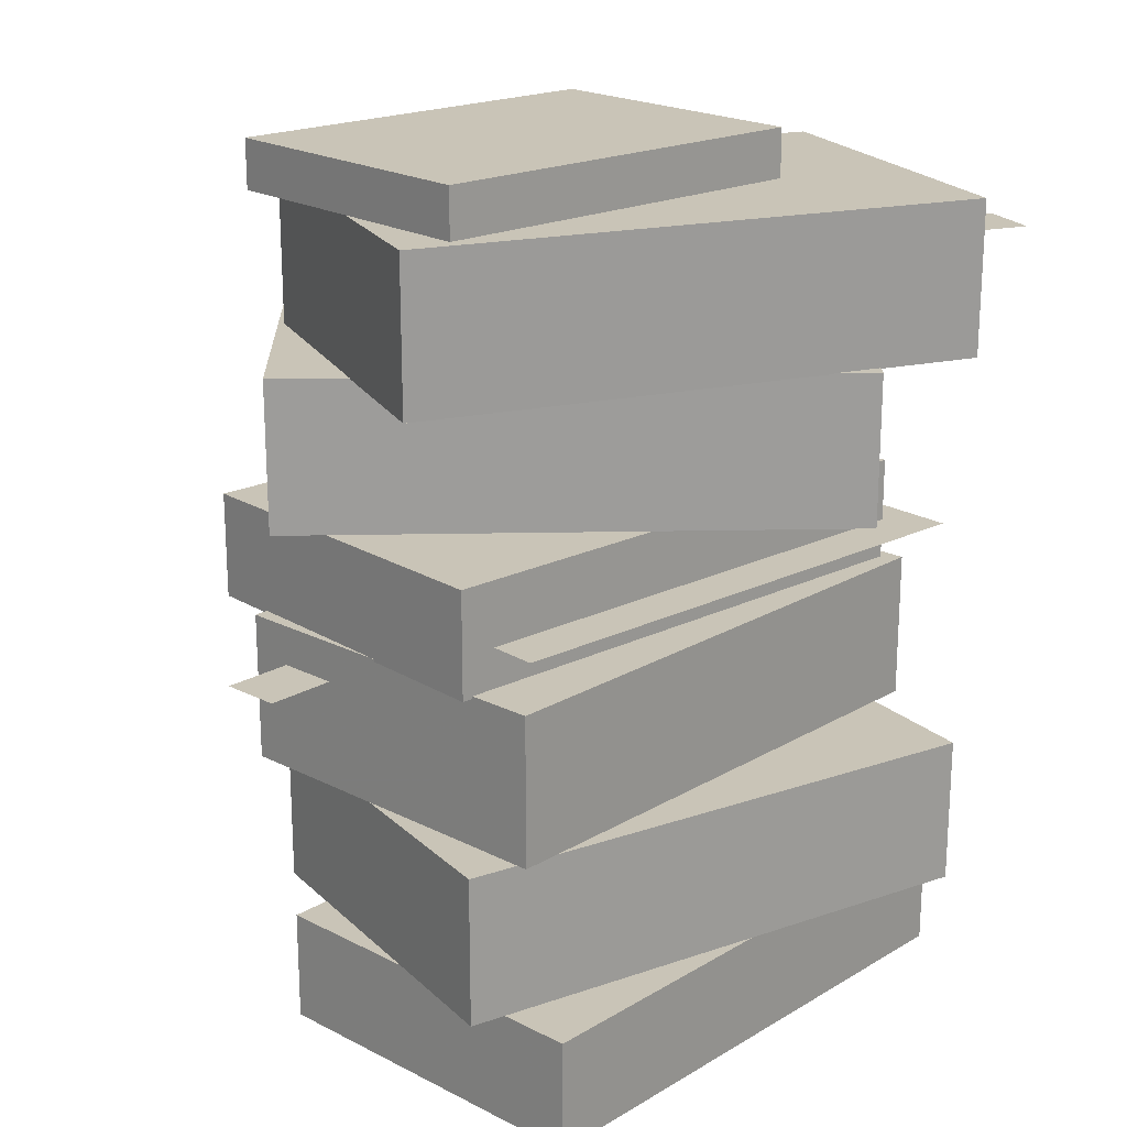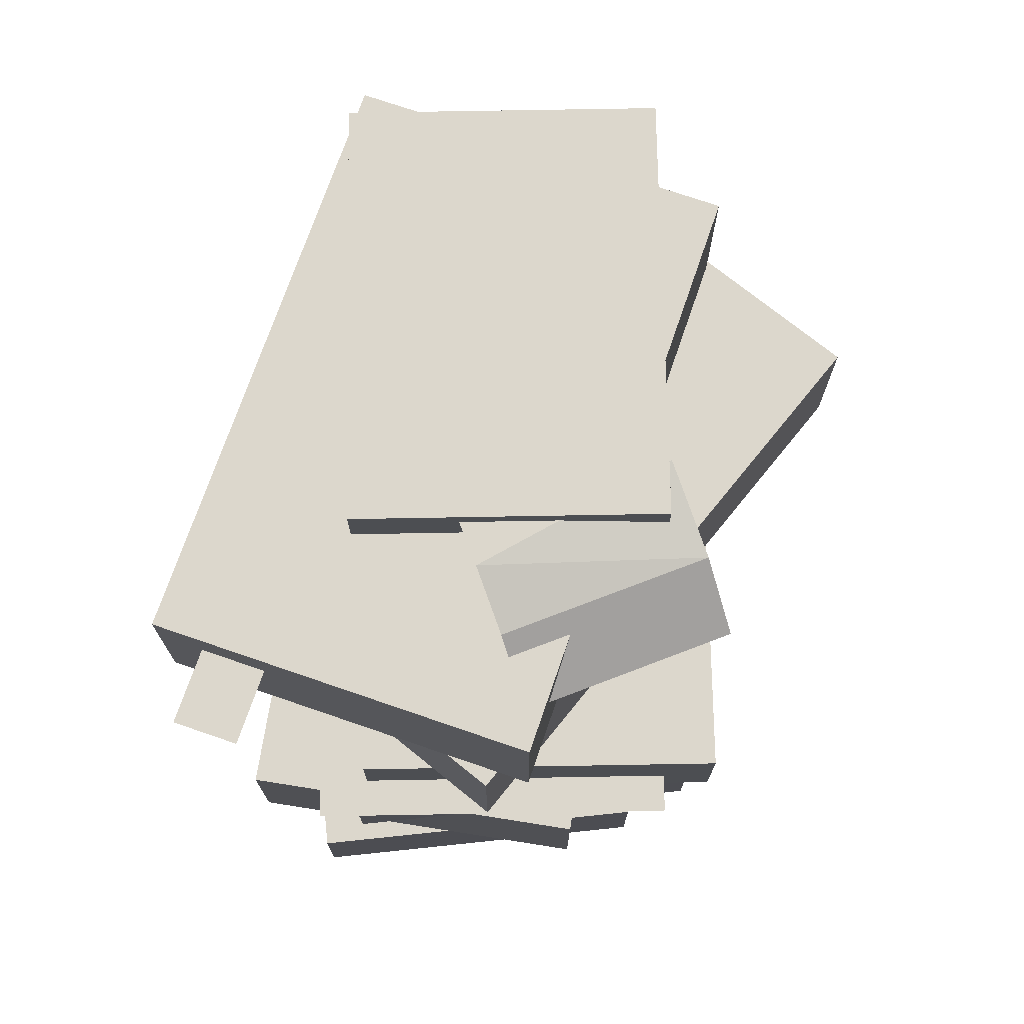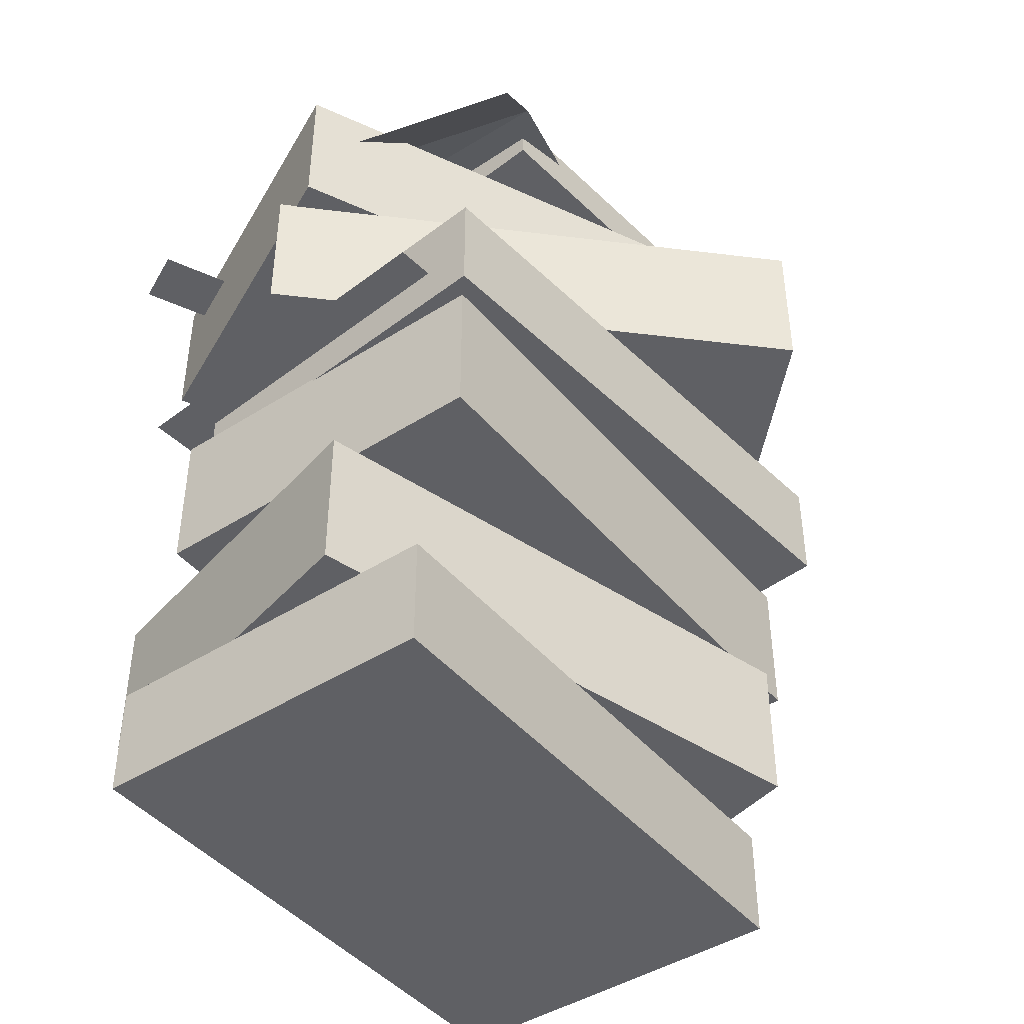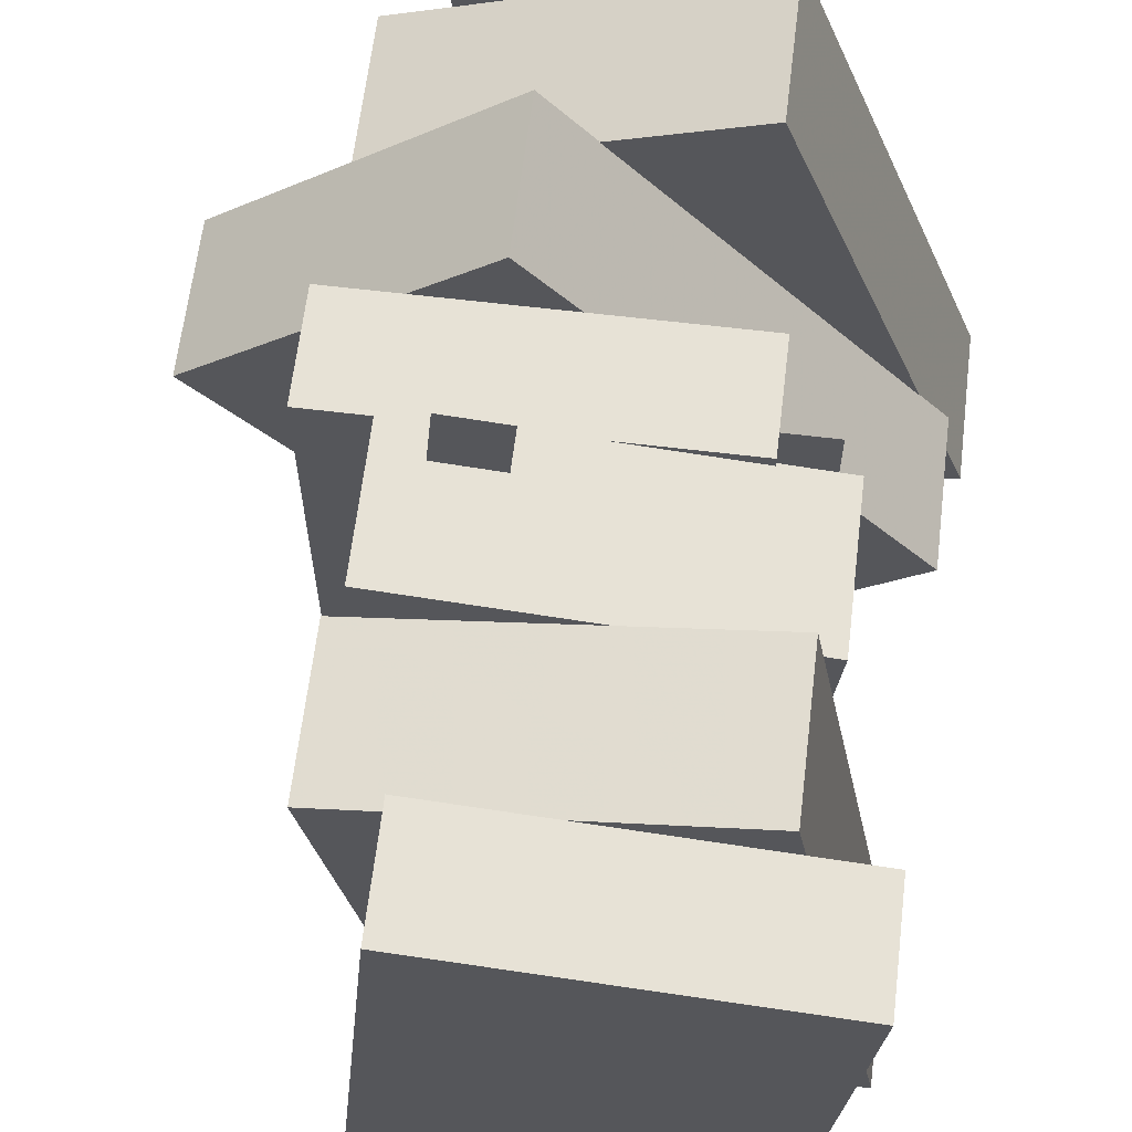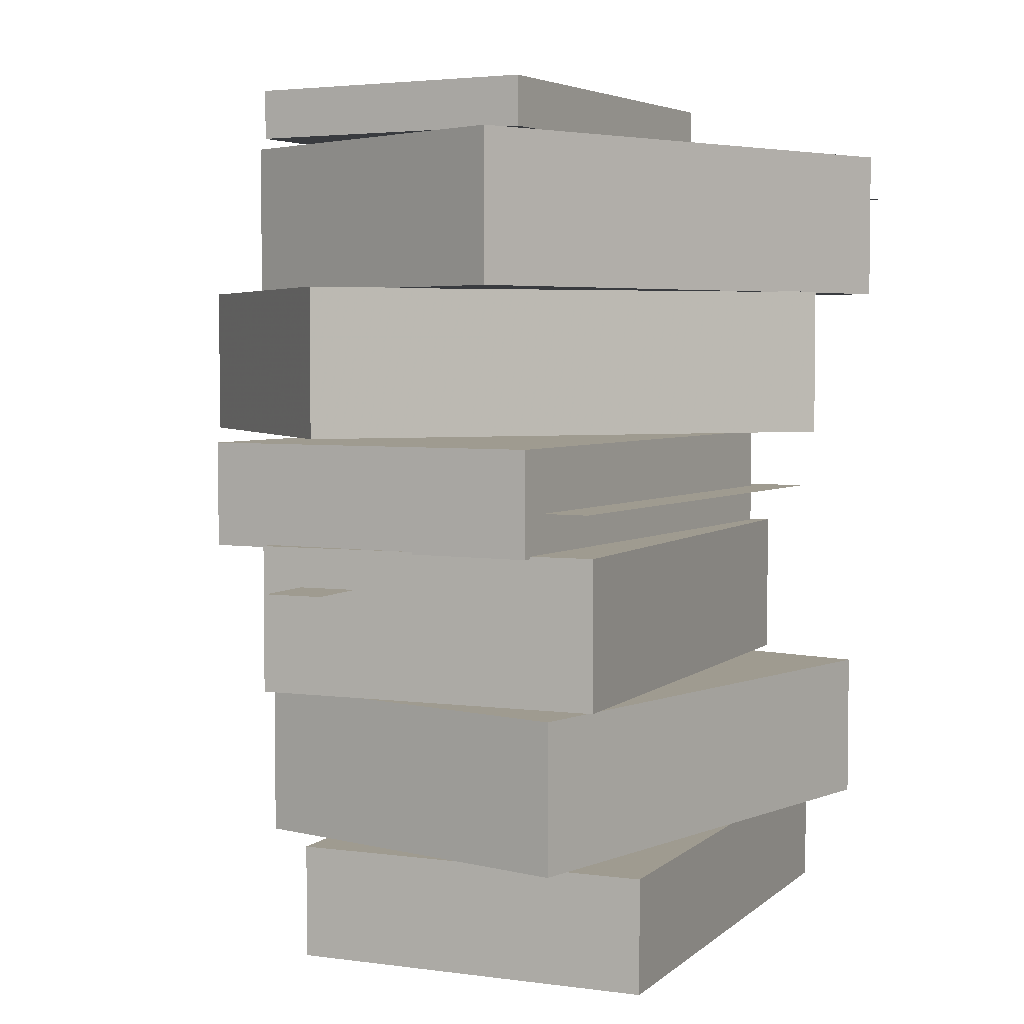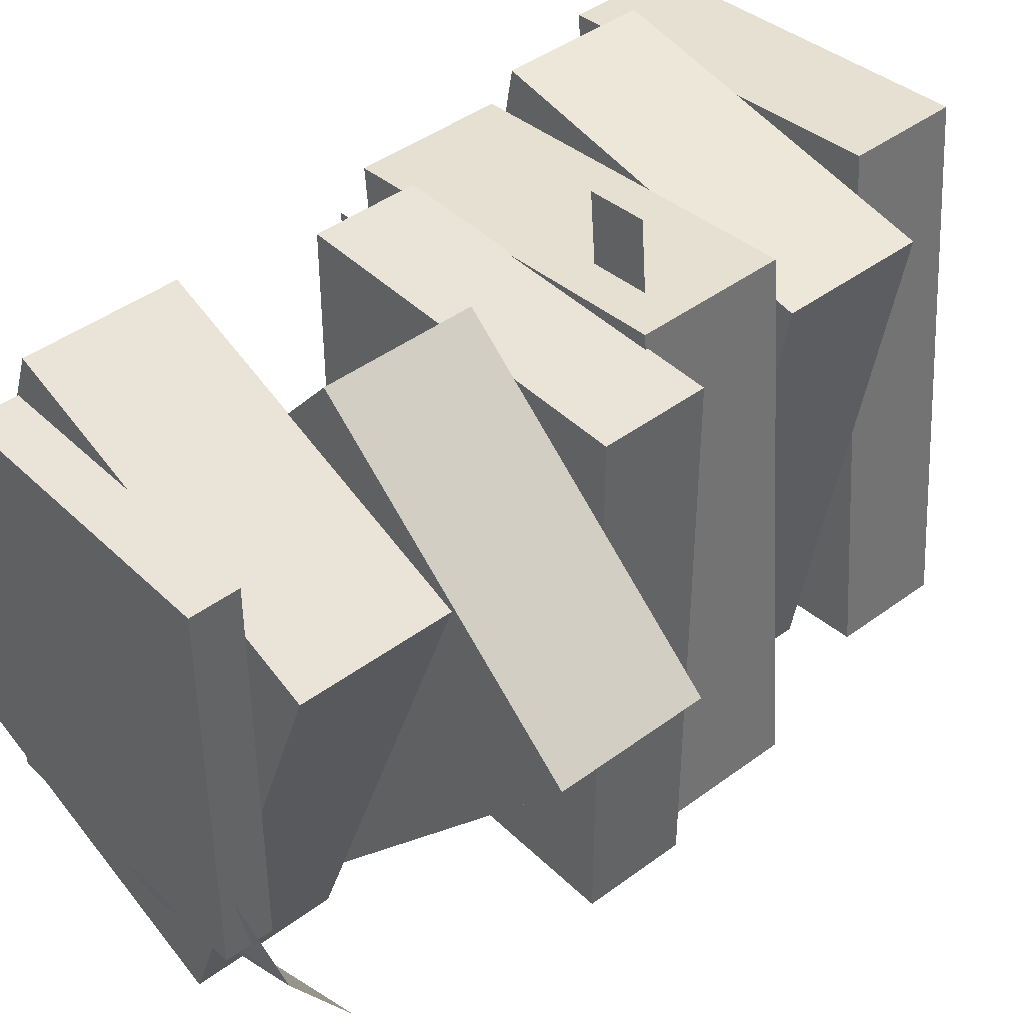
<metadata>
{"format":"obj","ext":"obj","renderer":"f3d","projection":"perspective","resolution":1024,"background":"white","views":[{"elev":20.0,"azim":47.9,"up":"+Y"},{"elev":73.0,"azim":179.0,"up":"+Y"},{"elev":-44.0,"azim":-138.2,"up":"+Y"},{"elev":63.6,"azim":6.9,"up":"+Z"},{"elev":4.1,"azim":28.6,"up":"+Y"},{"elev":43.1,"azim":-131.4,"up":"+Z"}]}
</metadata>
<code>
v -11.68 -4.216 22.18
v 15.35 -4.216 19.81
v -11.68 4.216 22.18
v 15.35 4.216 19.81
v -11.68 4.216 22.18
v 15.35 -4.216 19.81
v 11.68 -4.216 -22.18
v -15.35 -4.216 -19.81
v -15.35 4.216 -19.81
v 11.68 -4.216 -22.18
v -15.35 4.216 -19.81
v 11.68 4.216 -22.18
v 11.68 4.216 -22.18
v -11.68 4.216 22.18
v 15.35 4.216 19.81
v -11.68 4.216 22.18
v 11.68 4.216 -22.18
v -15.35 4.216 -19.81
v 15.35 -4.216 19.81
v 11.68 4.216 -22.18
v 15.35 4.216 19.81
v 11.68 4.216 -22.18
v 15.35 -4.216 19.81
v 11.68 -4.216 -22.18
v -11.68 -4.216 22.18
v 11.68 -4.216 -22.18
v 15.35 -4.216 19.81
v 11.68 -4.216 -22.18
v -11.68 -4.216 22.18
v -15.35 -4.216 -19.81
v -11.68 4.216 22.18
v -15.35 -4.216 -19.81
v -11.68 -4.216 22.18
v -15.35 -4.216 -19.81
v -11.68 4.216 22.18
v -15.35 4.216 -19.81
v -15.58 15.84 21.96
v 11.45 15.84 19.6
v -15.58 27.07 21.96
v 11.45 27.07 19.6
v -15.58 27.07 21.96
v 11.45 15.84 19.6
v 7.777 15.84 -22.39
v -19.26 15.84 -20.03
v -19.26 27.07 -20.03
v 7.777 15.84 -22.39
v -19.26 27.07 -20.03
v 7.777 27.07 -22.39
v 7.777 27.07 -22.39
v -15.58 27.07 21.96
v 11.45 27.07 19.6
v -15.58 27.07 21.96
v 7.777 27.07 -22.39
v -19.26 27.07 -20.03
v 11.45 15.84 19.6
v 7.777 27.07 -22.39
v 11.45 27.07 19.6
v 7.777 27.07 -22.39
v 11.45 15.84 19.6
v 7.777 15.84 -22.39
v -15.58 15.84 21.96
v -19.26 15.84 -20.03
v 11.45 15.84 19.6
v 11.45 15.84 19.6
v -19.26 15.84 -20.03
v 7.777 15.84 -22.39
v -15.58 27.07 21.96
v -19.26 15.84 -20.03
v -15.58 15.84 21.96
v -19.26 15.84 -20.03
v -15.58 27.07 21.96
v -19.26 27.07 -20.03
v -7.306 24.04 26.65
v -14.46 24.04 -2.232
v -11.9 24.04 27.05
v -14.46 24.04 -2.232
v -7.306 24.04 26.65
v -9.868 24.04 -2.634
v -17.1 4.364 18.4
v 9.623 4.364 23.11
v -17.1 15.6 18.4
v 9.623 15.6 23.11
v -17.1 15.6 18.4
v 9.623 4.364 23.11
v 16.94 4.364 -18.4
v -9.781 4.364 -23.11
v -9.781 15.6 -23.11
v 16.94 4.364 -18.4
v -9.781 15.6 -23.11
v 16.94 15.6 -18.4
v 9.623 15.6 23.11
v -9.781 15.6 -23.11
v -17.1 15.6 18.4
v -9.781 15.6 -23.11
v 9.623 15.6 23.11
v 16.94 15.6 -18.4
v 9.623 4.364 23.11
v 16.94 15.6 -18.4
v 9.623 15.6 23.11
v 16.94 15.6 -18.4
v 9.623 4.364 23.11
v 16.94 4.364 -18.4
v -9.781 4.364 -23.11
v 9.623 4.364 23.11
v -17.1 4.364 18.4
v 9.623 4.364 23.11
v -9.781 4.364 -23.11
v 16.94 4.364 -18.4
v -17.1 15.6 18.4
v -9.781 4.364 -23.11
v -17.1 4.364 18.4
v -9.781 4.364 -23.11
v -17.1 15.6 18.4
v -9.781 15.6 -23.11
v -20.57 26.89 20.86
v 6.563 26.89 20.86
v -20.57 34.88 20.86
v 6.563 34.88 20.86
v -20.57 34.88 20.86
v 6.563 26.89 20.86
v 6.563 26.89 -21.29
v -20.57 26.89 -21.29
v -20.57 34.88 -21.29
v 6.563 26.89 -21.29
v -20.57 34.88 -21.29
v 6.563 34.88 -21.29
v 6.563 34.88 20.86
v 6.563 34.88 -21.29
v -20.57 34.88 20.86
v -20.57 34.88 20.86
v 6.563 34.88 -21.29
v -20.57 34.88 -21.29
v 6.563 26.89 20.86
v 6.563 26.89 -21.29
v 6.563 34.88 20.86
v 6.563 34.88 20.86
v 6.563 26.89 -21.29
v 6.563 34.88 -21.29
v -20.57 26.89 20.86
v 6.563 26.89 -21.29
v 6.563 26.89 20.86
v 6.563 26.89 -21.29
v -20.57 26.89 20.86
v -20.57 26.89 -21.29
v -20.57 34.88 20.86
v -20.57 34.88 -21.29
v -20.57 26.89 20.86
v -20.57 26.89 20.86
v -20.57 34.88 -21.29
v -20.57 26.89 -21.29
v 10.27 30.07 18.09
v -16.86 30.07 -24.06
v -16.86 30.07 18.09
v -16.86 30.07 -24.06
v 10.27 30.07 18.09
v 10.27 30.07 -24.06
v -30.06 35.49 7.423
v -9.268 35.49 24.87
v -30.06 46.72 7.423
v -9.268 46.72 24.87
v -30.06 46.72 7.423
v -9.268 35.49 24.87
v 17.82 35.49 -7.423
v -2.962 35.49 -24.87
v -2.962 46.72 -24.87
v 17.82 35.49 -7.423
v -2.962 46.72 -24.87
v 17.82 46.72 -7.423
v -2.962 46.72 -24.87
v -9.268 46.72 24.87
v 17.82 46.72 -7.423
v -9.268 46.72 24.87
v -2.962 46.72 -24.87
v -30.06 46.72 7.423
v -9.268 35.49 24.87
v 17.82 35.49 -7.423
v -9.268 46.72 24.87
v -9.268 46.72 24.87
v 17.82 35.49 -7.423
v 17.82 46.72 -7.423
v -9.268 35.49 24.87
v -2.962 35.49 -24.87
v 17.82 35.49 -7.423
v -2.962 35.49 -24.87
v -9.268 35.49 24.87
v -30.06 35.49 7.423
v -2.962 46.72 -24.87
v -30.06 35.49 7.423
v -30.06 46.72 7.423
v -30.06 35.49 7.423
v -2.962 46.72 -24.87
v -2.962 35.49 -24.87
v -6.001 46.67 -24.66
v 19.5 57.91 -15.38
v 19.5 46.67 -15.38
v 19.5 57.91 -15.38
v -6.001 46.67 -24.66
v -6.001 57.91 -24.66
v 5.083 57.91 24.23
v -20.42 57.91 14.95
v -20.42 46.67 14.95
v 5.083 57.91 24.23
v -20.42 46.67 14.95
v 5.083 46.67 24.23
v 5.083 57.91 24.23
v -6.001 57.91 -24.66
v -20.42 57.91 14.95
v -6.001 57.91 -24.66
v 5.083 57.91 24.23
v 19.5 57.91 -15.38
v -20.42 57.91 14.95
v -6.001 46.67 -24.66
v -20.42 46.67 14.95
v -6.001 46.67 -24.66
v -20.42 57.91 14.95
v -6.001 57.91 -24.66
v -20.42 46.67 14.95
v -6.001 46.67 -24.66
v 5.083 46.67 24.23
v -6.001 46.67 -24.66
v 19.5 46.67 -15.38
v 5.083 46.67 24.23
v 5.083 46.67 24.23
v 19.5 46.67 -15.38
v 5.083 57.91 24.23
v 5.083 57.91 24.23
v 19.5 46.67 -15.38
v 19.5 57.91 -15.38
v 8.261 54.87 6.076
v 18.32 54.87 -21.55
v 3.925 54.87 4.497
v 3.925 54.87 4.497
v 18.32 54.87 -21.55
v 13.98 54.87 -23.13
v -15.83 58.08 20.89
v 5.99 58.08 20.89
v -15.83 61.69 20.89
v 5.99 61.69 20.89
v -15.83 61.69 20.89
v 5.99 58.08 20.89
v 5.99 58.08 -9.288
v -15.83 58.08 -9.288
v -15.83 61.69 -9.288
v 5.99 58.08 -9.288
v -15.83 61.69 -9.288
v 5.99 61.69 -9.288
v 5.99 61.69 20.89
v 5.99 61.69 -9.288
v -15.83 61.69 20.89
v -15.83 61.69 20.89
v 5.99 61.69 -9.288
v -15.83 61.69 -9.288
v 5.99 58.08 20.89
v 5.99 58.08 -9.288
v 5.99 61.69 20.89
v 5.99 61.69 20.89
v 5.99 58.08 -9.288
v 5.99 61.69 -9.288
v -15.83 58.08 20.89
v 5.99 58.08 -9.288
v 5.99 58.08 20.89
v 5.99 58.08 -9.288
v -15.83 58.08 20.89
v -15.83 58.08 -9.288
v -15.83 61.69 20.89
v -15.83 61.69 -9.288
v -15.83 58.08 20.89
v -15.83 58.08 20.89
v -15.83 61.69 -9.288
v -15.83 58.08 -9.288
v 2.164 60.56 0.8043
v -2.625 60.56 -12.35
v -16.09 60.56 -5.104
v 2.164 60.56 0.8043
v -16.09 60.56 -5.104
v -12.06 60.56 5.979
v -2.625 60.56 -12.35
v -18.46 58.96 -11.62
v -16.09 60.56 -5.104
v -4.242 58.96 -16.79
v -18.46 58.96 -11.62
v -2.625 60.56 -12.35
v -5.875 55.36 -21.28
v -18.46 58.96 -11.62
v -4.242 58.96 -16.79
v -18.46 58.96 -11.62
v -5.875 55.36 -21.28
v -20.09 55.36 -16.11
g UnrealEdObject
f 1 2 3
f 4 5 6
f 7 8 9
f 10 11 12
f 13 14 15
f 16 17 18
f 19 20 21
f 22 23 24
f 25 26 27
f 28 29 30
f 31 32 33
f 34 35 36
f 37 38 39
f 40 41 42
f 43 44 45
f 46 47 48
f 49 50 51
f 52 53 54
f 55 56 57
f 58 59 60
f 61 62 63
f 64 65 66
f 67 68 69
f 70 71 72
f 73 74 75
f 76 77 78
f 79 80 81
f 82 83 84
f 85 86 87
f 88 89 90
f 91 92 93
f 94 95 96
f 97 98 99
f 100 101 102
f 103 104 105
f 106 107 108
f 109 110 111
f 112 113 114
f 115 116 117
f 118 119 120
f 121 122 123
f 124 125 126
f 127 128 129
f 130 131 132
f 133 134 135
f 136 137 138
f 139 140 141
f 142 143 144
f 145 146 147
f 148 149 150
f 151 152 153
f 154 155 156
f 157 158 159
f 160 161 162
f 163 164 165
f 166 167 168
f 169 170 171
f 172 173 174
f 175 176 177
f 178 179 180
f 181 182 183
f 184 185 186
f 187 188 189
f 190 191 192
f 193 194 195
f 196 197 198
f 199 200 201
f 202 203 204
f 205 206 207
f 208 209 210
f 211 212 213
f 214 215 216
f 217 218 219
f 220 221 222
f 223 224 225
f 226 227 228
f 229 230 231
f 232 233 234
f 235 236 237
f 238 239 240
f 241 242 243
f 244 245 246
f 247 248 249
f 250 251 252
f 253 254 255
f 256 257 258
f 259 260 261
f 262 263 264
f 265 266 267
f 268 269 270
f 271 272 273
f 274 275 276
f 277 278 279
f 280 281 282
f 283 284 285
f 286 287 288
g

</code>
